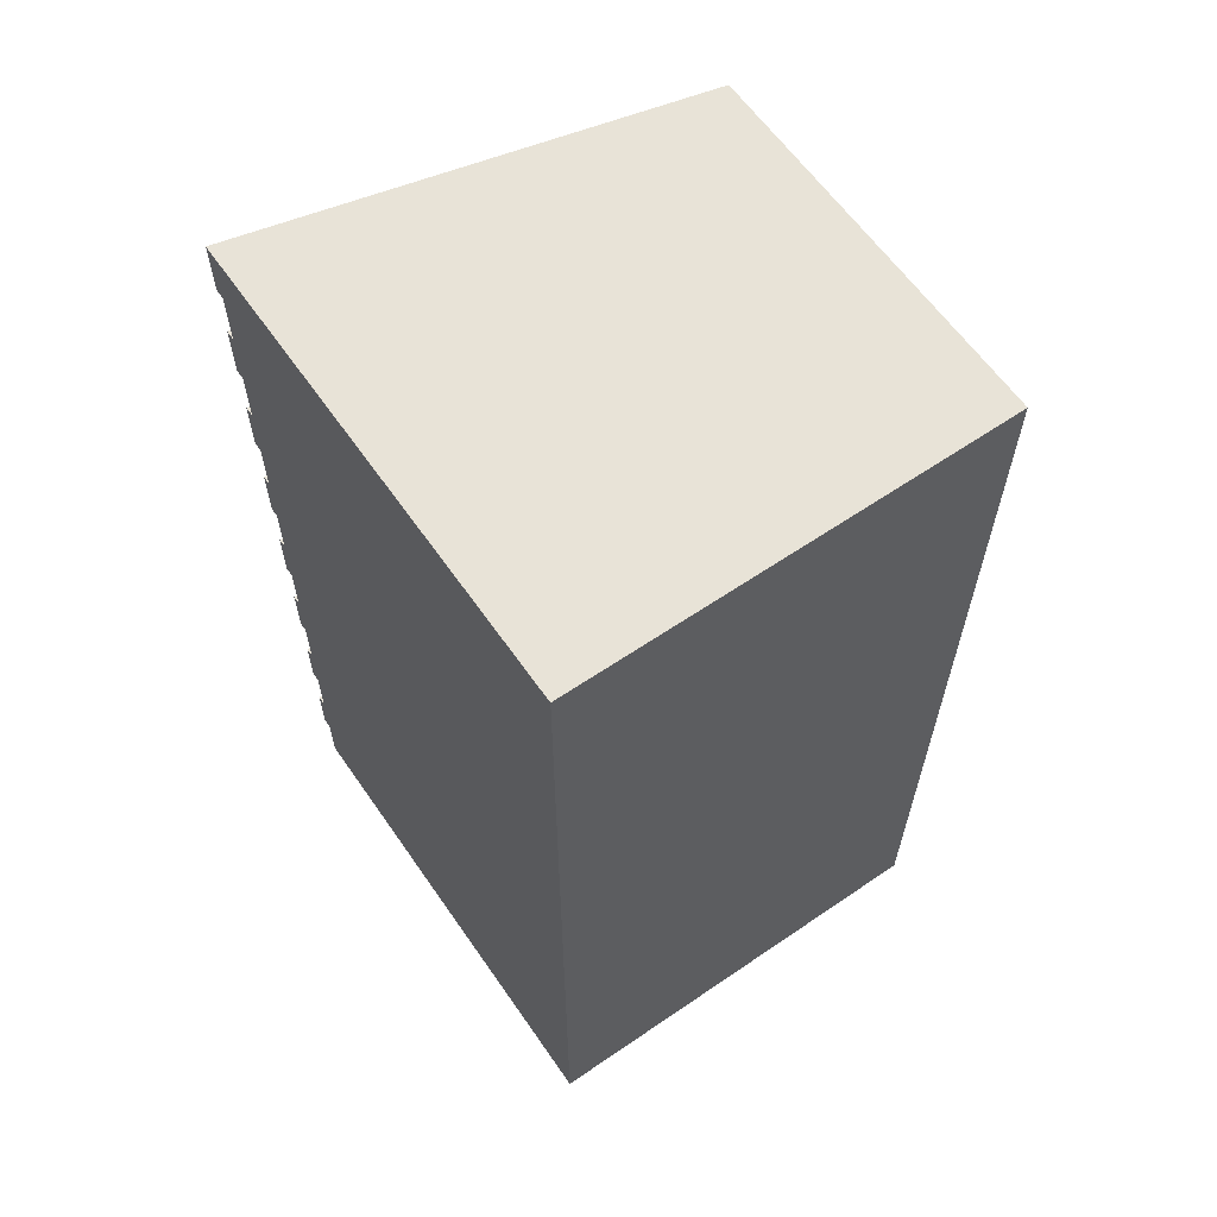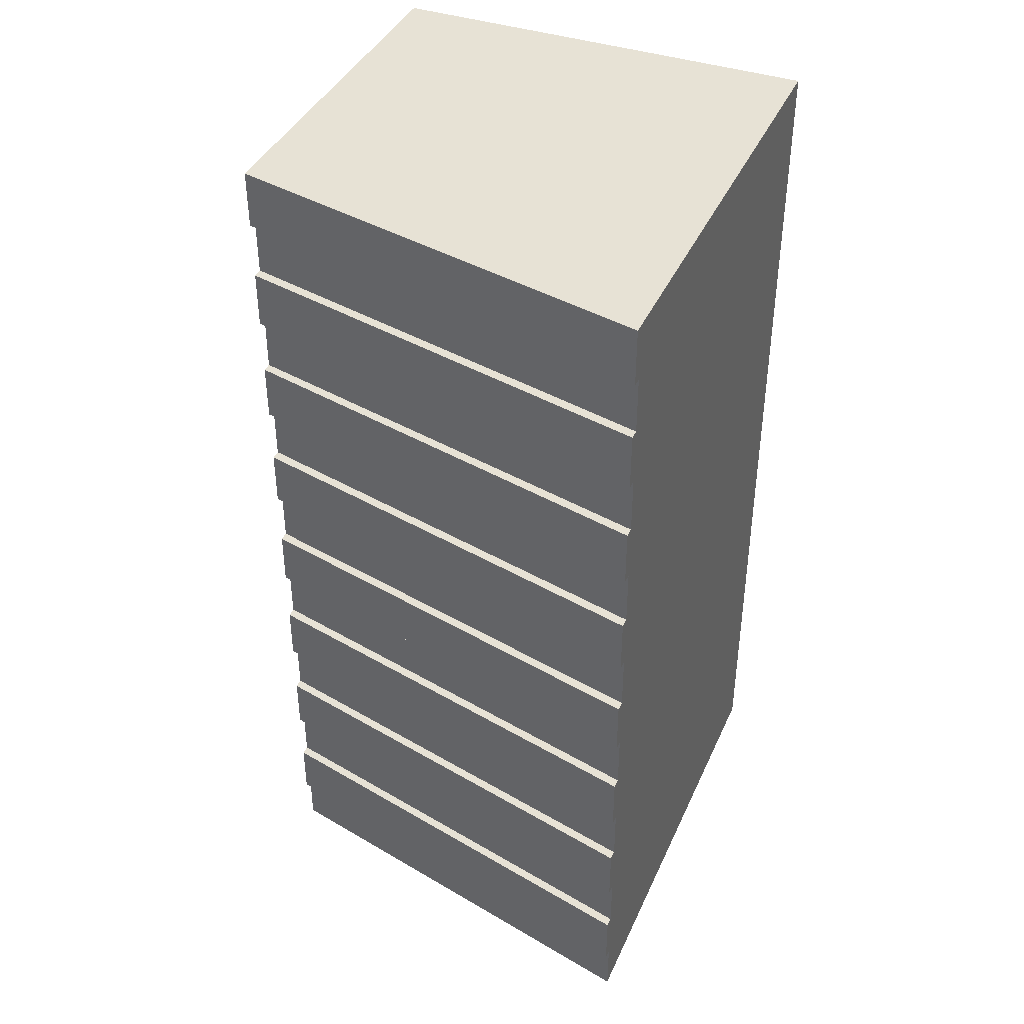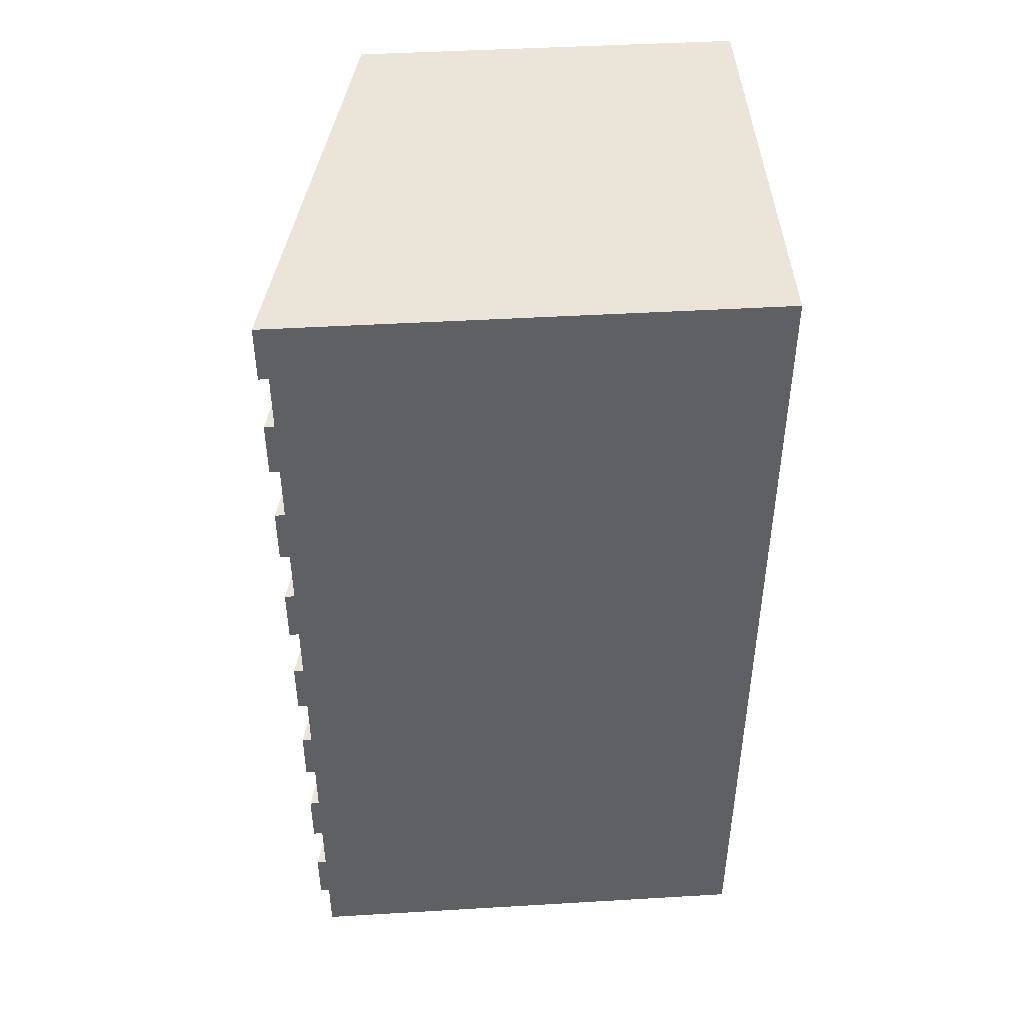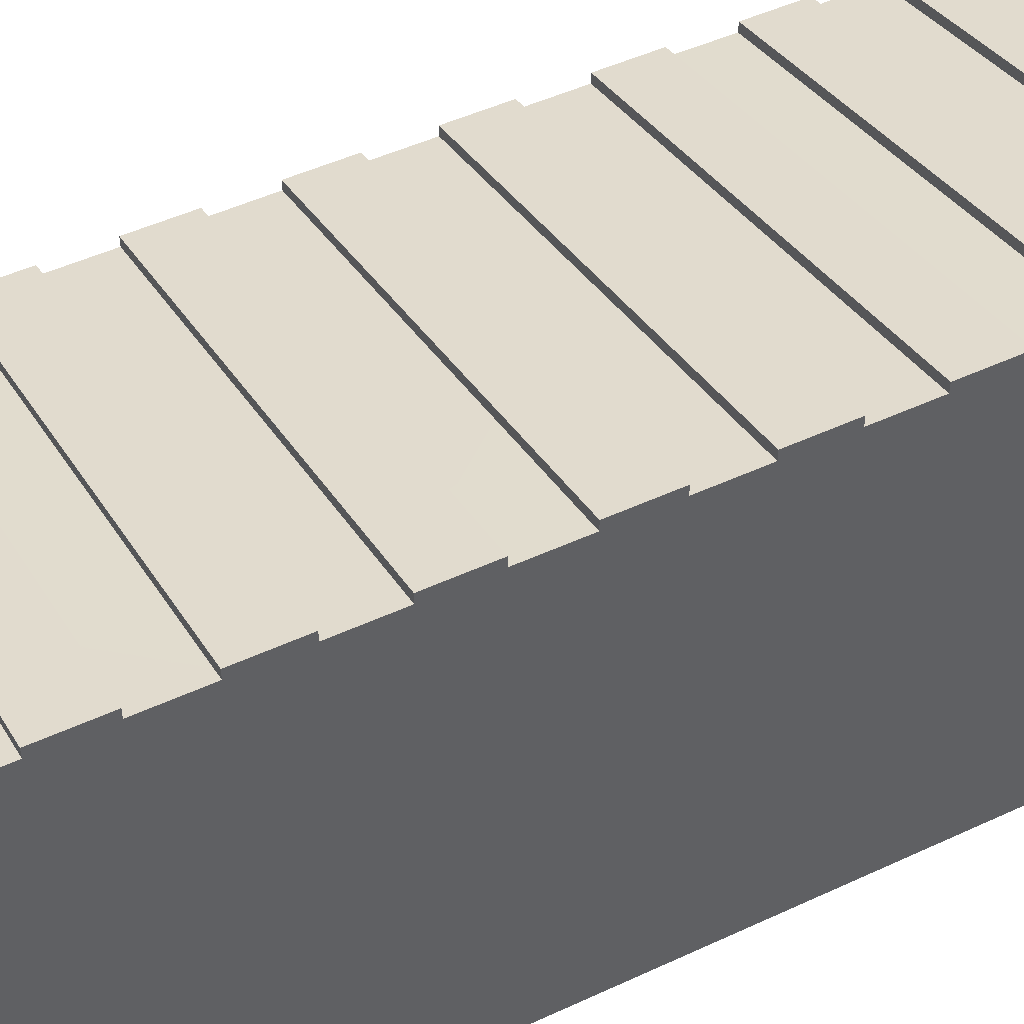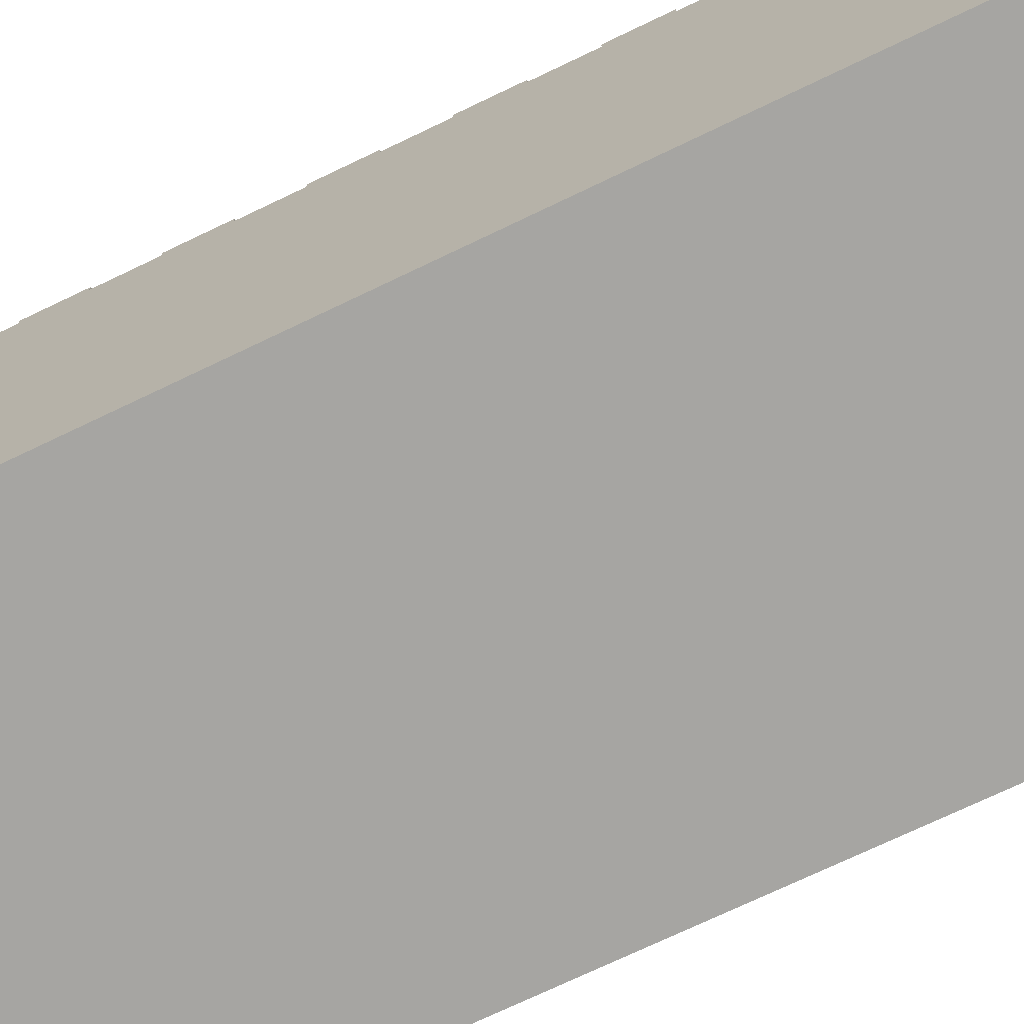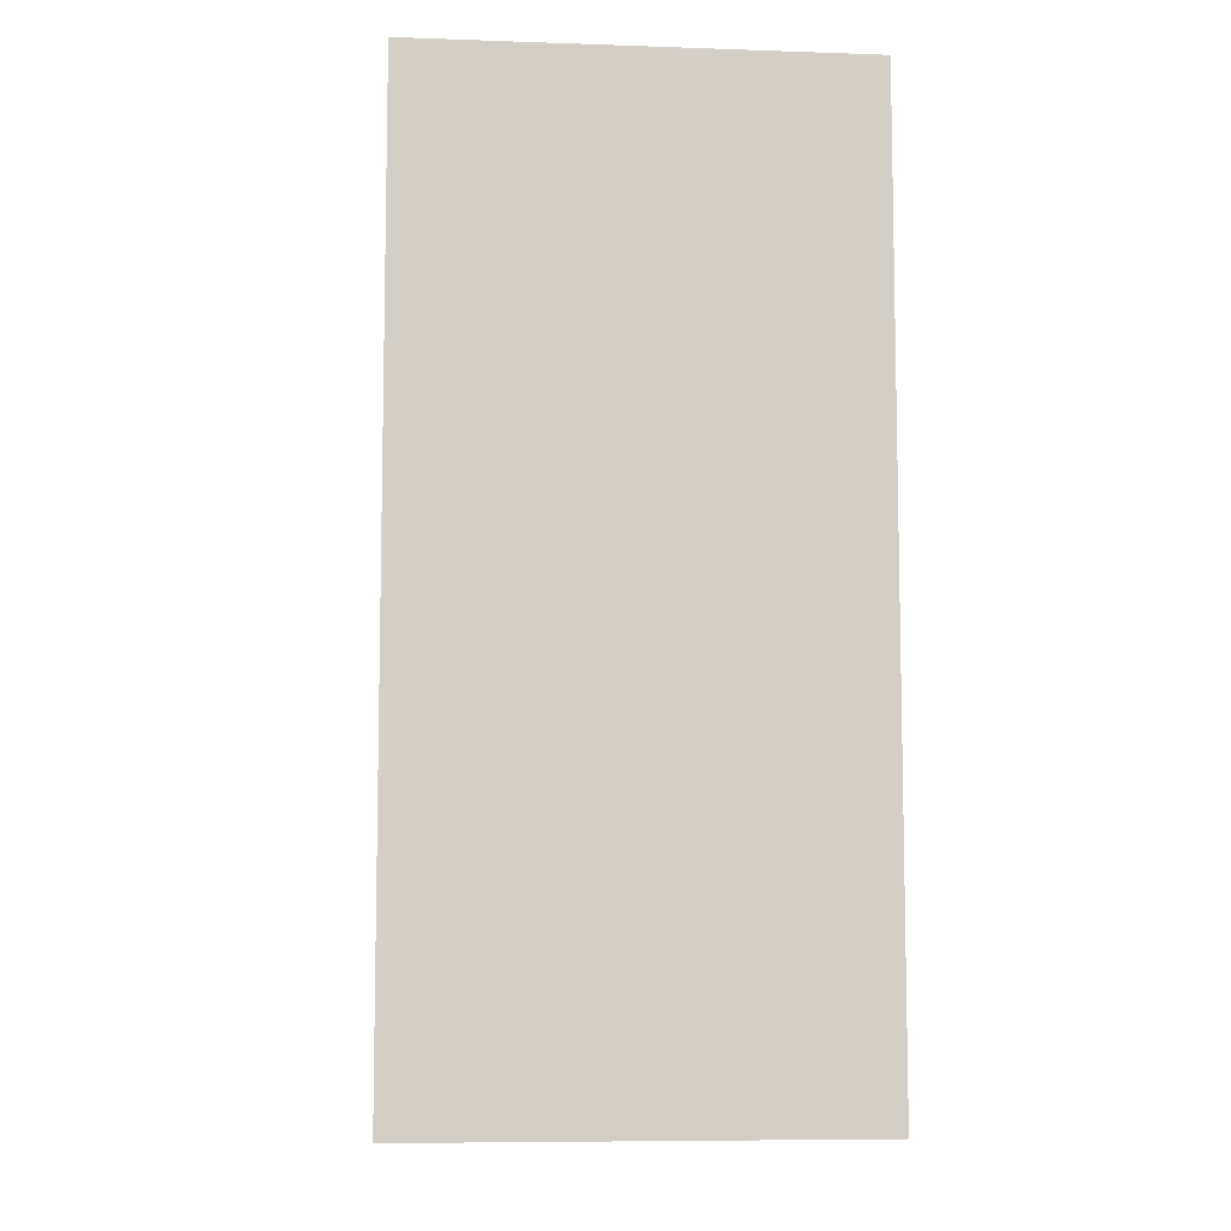
<metadata>
{"format":"obj","ext":"obj","renderer":"f3d","projection":"perspective","resolution":1024,"background":"white","views":[{"elev":61.8,"azim":-34.7,"up":"+Z"},{"elev":40.2,"azim":-157.3,"up":"+Z"},{"elev":45.3,"azim":-93.9,"up":"+Z"},{"elev":48.6,"azim":-117.4,"up":"+Y"},{"elev":-73.6,"azim":-64.5,"up":"+Y"},{"elev":-7.9,"azim":-5.4,"up":"+Z"}]}
</metadata>
<code>
o Cube.001
v 1 0.01235 2.123
v 1 1.623 2.123
v -1 2.089 2.123
v -1 0.01235 2.123
v -1 2.089 -2.123
v -1 0.01235 -2.123
v 1 1.623 -2.123
v 1 0.01235 -2.123
v 1 1.774 1.858
v -1 2.241 1.858
v -1 2.241 2.123
v 1 1.774 2.123
v 1 1.729 2.123
v -1 2.196 2.123
v 1 1.732 -2.123
v -1 2.198 -2.123
v 1 1.774 -0.2654
v -1 2.241 -0.2654
v -1 2.241 0
v 1 1.774 0
v 1 1.774 -1.327
v -1 2.241 -1.327
v -1 2.241 -1.062
v 1 1.774 -1.062
v 1 1.774 0.7962
v -1 2.241 0.7962
v -1 2.241 1.062
v 1 1.774 1.062
v 1 1.774 -1.858
v -1 2.241 -1.858
v -1 2.241 -1.592
v 1 1.774 -1.592
v 1 1.774 1.327
v -1 2.241 1.327
v -1 2.241 1.592
v 1 1.774 1.592
v 1 1.774 0.2654
v -1 2.241 0.2654
v -1 2.241 0.5308
v 1 1.774 0.5308
v 1 1.774 -0.7962
v -1 2.241 -0.7962
v -1 2.241 -0.5308
v 1 1.774 -0.5308
v -1 2.197 -0.5308
v 1 1.731 -0.5308
v -1 2.198 -1.592
v 1 1.732 -1.592
v -1 2.196 1.858
v -1 2.196 1.592
v -1 2.196 1.327
v -1 2.196 1.062
v -1 2.196 0.7962
v -1 2.197 0.5308
v -1 2.197 0.2654
v -1 2.197 0
v -1 2.197 -0.2654
v -1 2.197 -0.7962
v -1 2.198 -1.062
v -1 2.198 -1.327
v -1 2.198 -1.858
v 1 1.732 -1.858
v 1 1.731 -1.327
v 1 1.731 -1.062
v 1 1.731 -0.7962
v 1 1.732 -0.2654
v 1 1.731 0
v 1 1.73 0.2654
v 1 1.73 0.5308
v 1 1.73 0.7962
v 1 1.732 1.062
v 1 1.73 1.327
v 1 1.729 1.592
v 1 1.729 1.858
f 2 4 1
f 3 6 4
f 6 7 8
f 10 12 9
f 3 13 14
f 15 5 16
f 18 20 17
f 22 24 21
f 26 28 25
f 30 32 29
f 34 36 33
f 38 40 37
f 7 1 8
f 42 44 41
f 44 45 46
f 32 47 48
f 1 6 8
f 3 53 54
f 65 46 7
f 21 60 22
f 73 49 74
f 71 51 72
f 69 53 70
f 67 55 68
f 45 66 46
f 64 58 65
f 48 60 63
f 15 61 62
f 25 53 26
f 20 56 67
f 41 58 42
f 40 54 69
f 33 51 34
f 28 52 71
f 17 57 18
f 24 59 64
f 29 61 30
f 37 55 38
f 36 50 73
f 9 49 10
f 66 20 67
f 63 24 64
f 71 25 28
f 68 40 69
f 65 44 46
f 48 29 32
f 55 39 38
f 74 12 13
f 72 36 73
f 60 23 22
f 49 11 10
f 58 43 42
f 51 35 34
f 61 31 30
f 53 27 26
f 57 19 18
f 14 12 11
f 2 3 4
f 3 5 6
f 6 5 7
f 10 11 12
f 3 2 13
f 15 7 5
f 18 19 20
f 22 23 24
f 26 27 28
f 30 31 32
f 34 35 36
f 38 39 40
f 7 2 1
f 42 43 44
f 44 43 45
f 32 31 47
f 1 4 6
f 16 5 61
f 5 3 56
f 61 5 47
f 3 14 49
f 50 51 3
f 51 52 3
f 3 49 50
f 47 5 60
f 59 60 5
f 59 5 58
f 3 52 53
f 45 5 57
f 45 58 5
f 56 57 5
f 54 55 3
f 55 56 3
f 2 7 67
f 7 15 62
f 62 48 7
f 48 63 7
f 64 7 63
f 74 13 2
f 72 73 2
f 73 74 2
f 70 71 2
f 71 72 2
f 67 68 2
f 68 69 2
f 69 70 2
f 46 66 7
f 66 67 7
f 64 65 7
f 21 63 60
f 73 50 49
f 71 52 51
f 69 54 53
f 67 56 55
f 45 57 66
f 64 59 58
f 48 47 60
f 15 16 61
f 25 70 53
f 20 19 56
f 41 65 58
f 40 39 54
f 33 72 51
f 28 27 52
f 17 66 57
f 24 23 59
f 29 62 61
f 37 68 55
f 36 35 50
f 9 74 49
f 66 17 20
f 63 21 24
f 71 70 25
f 68 37 40
f 65 41 44
f 48 62 29
f 55 54 39
f 74 9 12
f 72 33 36
f 60 59 23
f 49 14 11
f 58 45 43
f 51 50 35
f 61 47 31
f 53 52 27
f 57 56 19
f 14 13 12

</code>
